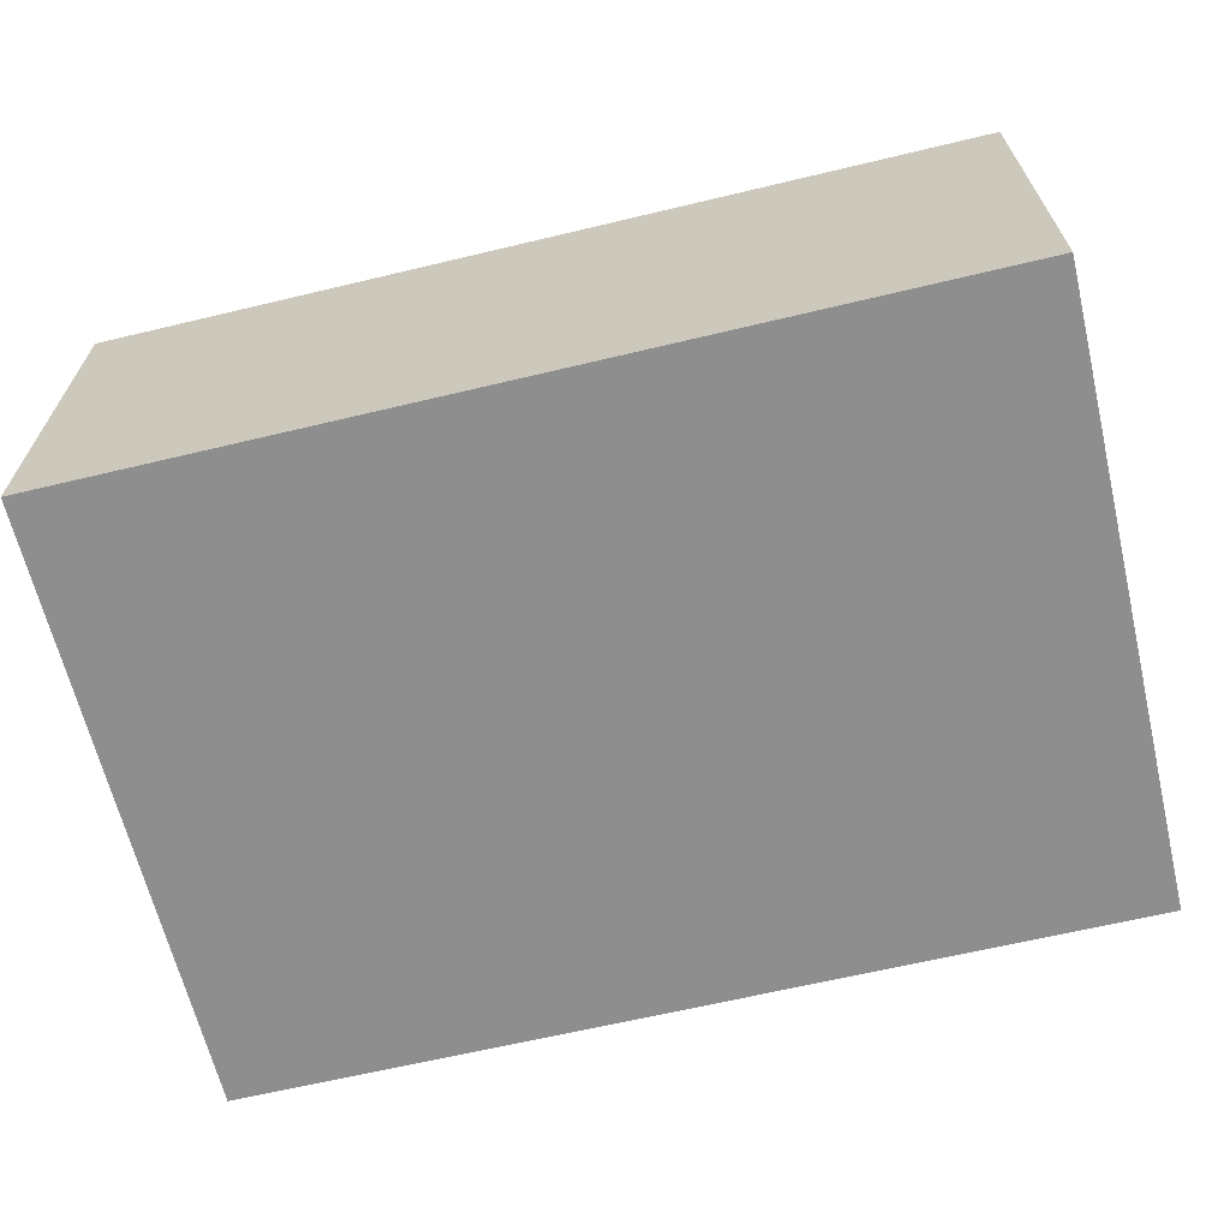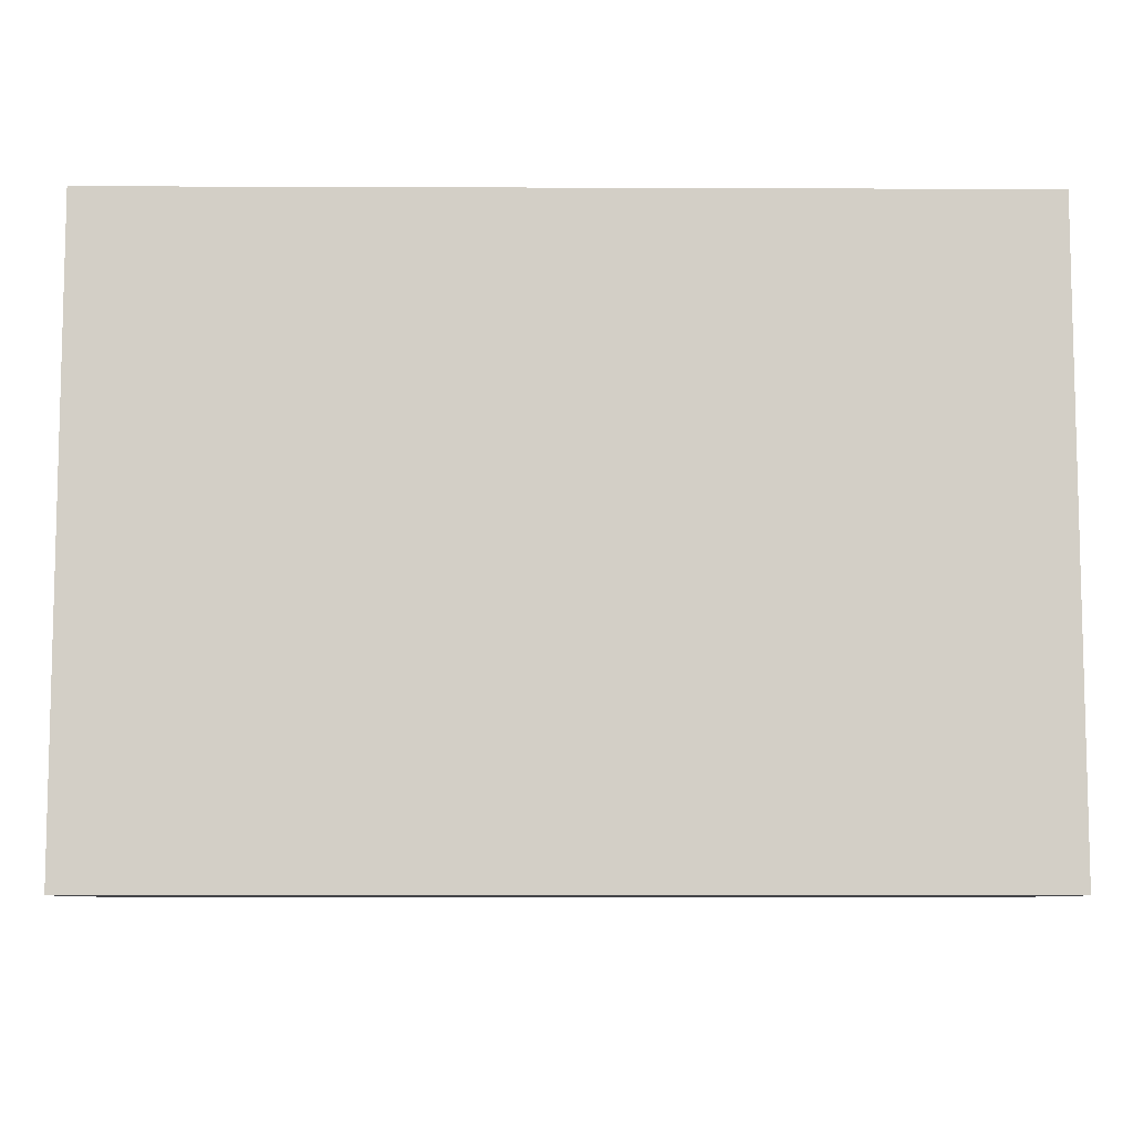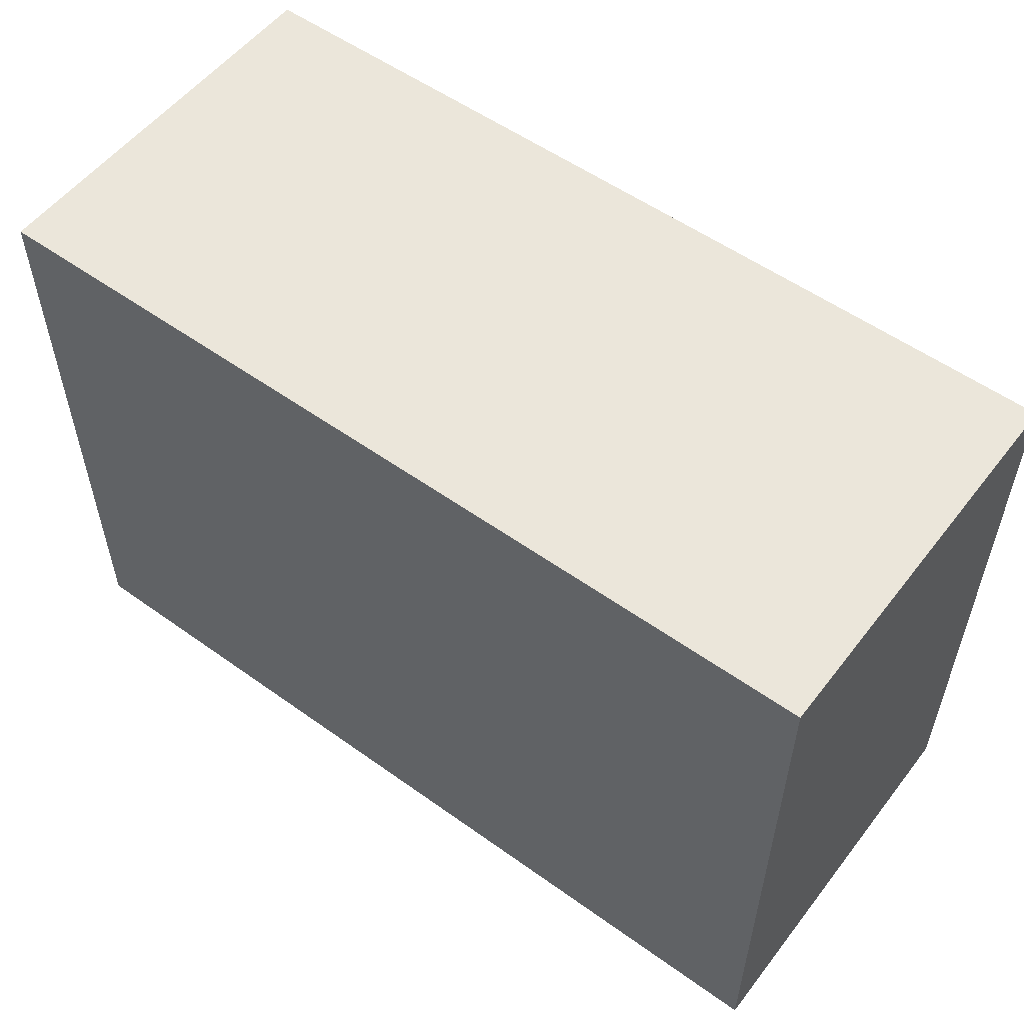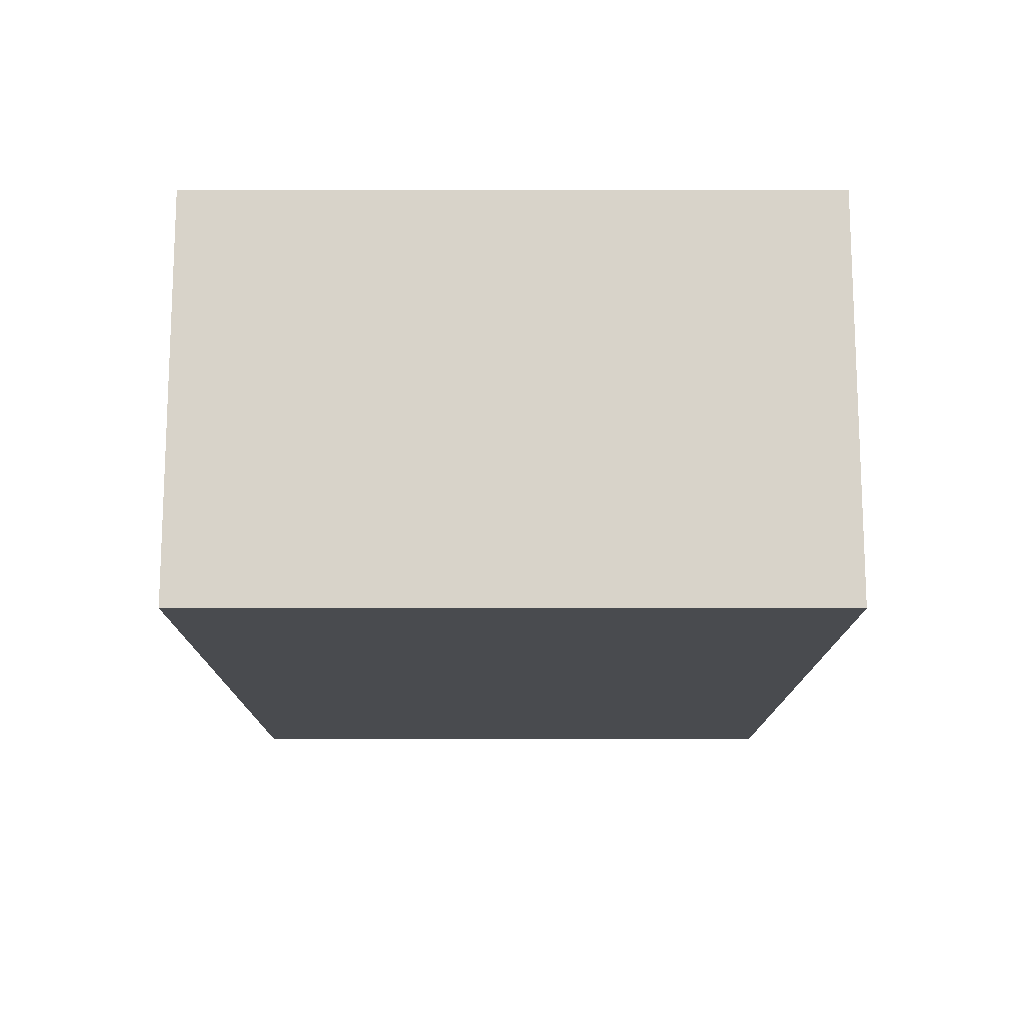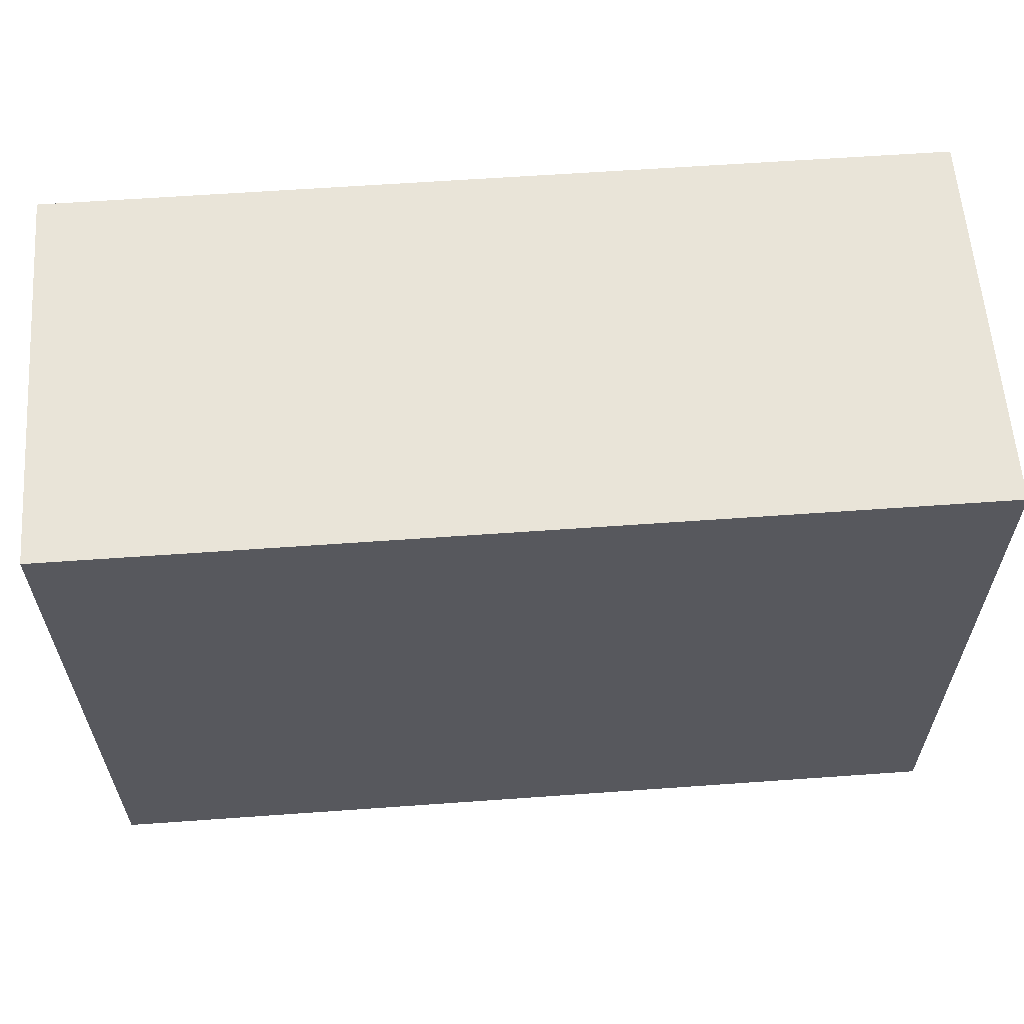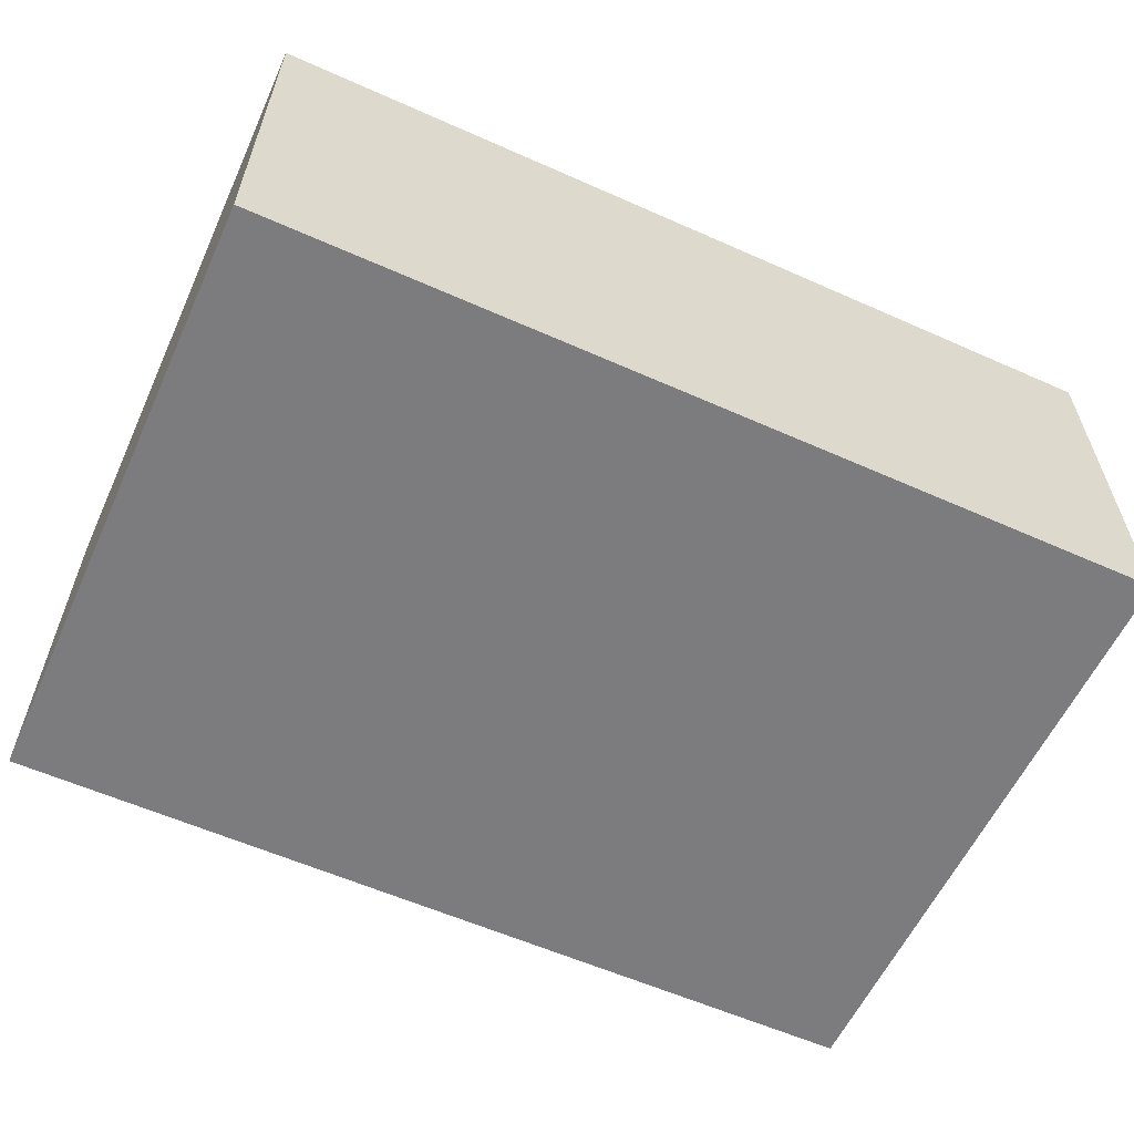
<metadata>
{"format":"obj","ext":"obj","renderer":"f3d","projection":"perspective","resolution":1024,"background":"white","views":[{"elev":-65.0,"azim":-166.5,"up":"+Y"},{"elev":-8.3,"azim":-0.6,"up":"+Z"},{"elev":54.8,"azim":37.1,"up":"+Z"},{"elev":-13.9,"azim":-90.1,"up":"+Y"},{"elev":60.4,"azim":-4.2,"up":"+Z"},{"elev":-58.9,"azim":155.4,"up":"+Y"}]}
</metadata>
<code>
g Mesh1 Model
v 0.4286 0 -0
v 0 0 -0
v 0 0 -0.3
v 0.4286 0 -0.3
f 1 2 3 4
v 0.4286 0.19 -0
v 0 0.19 -0
f 2 1 5 6
v 0.4286 0.19 -0.3
f 1 4 7 5
v 0 0.19 -0.3
f 4 3 8 7
f 3 2 6 8
f 6 5 7 8

</code>
